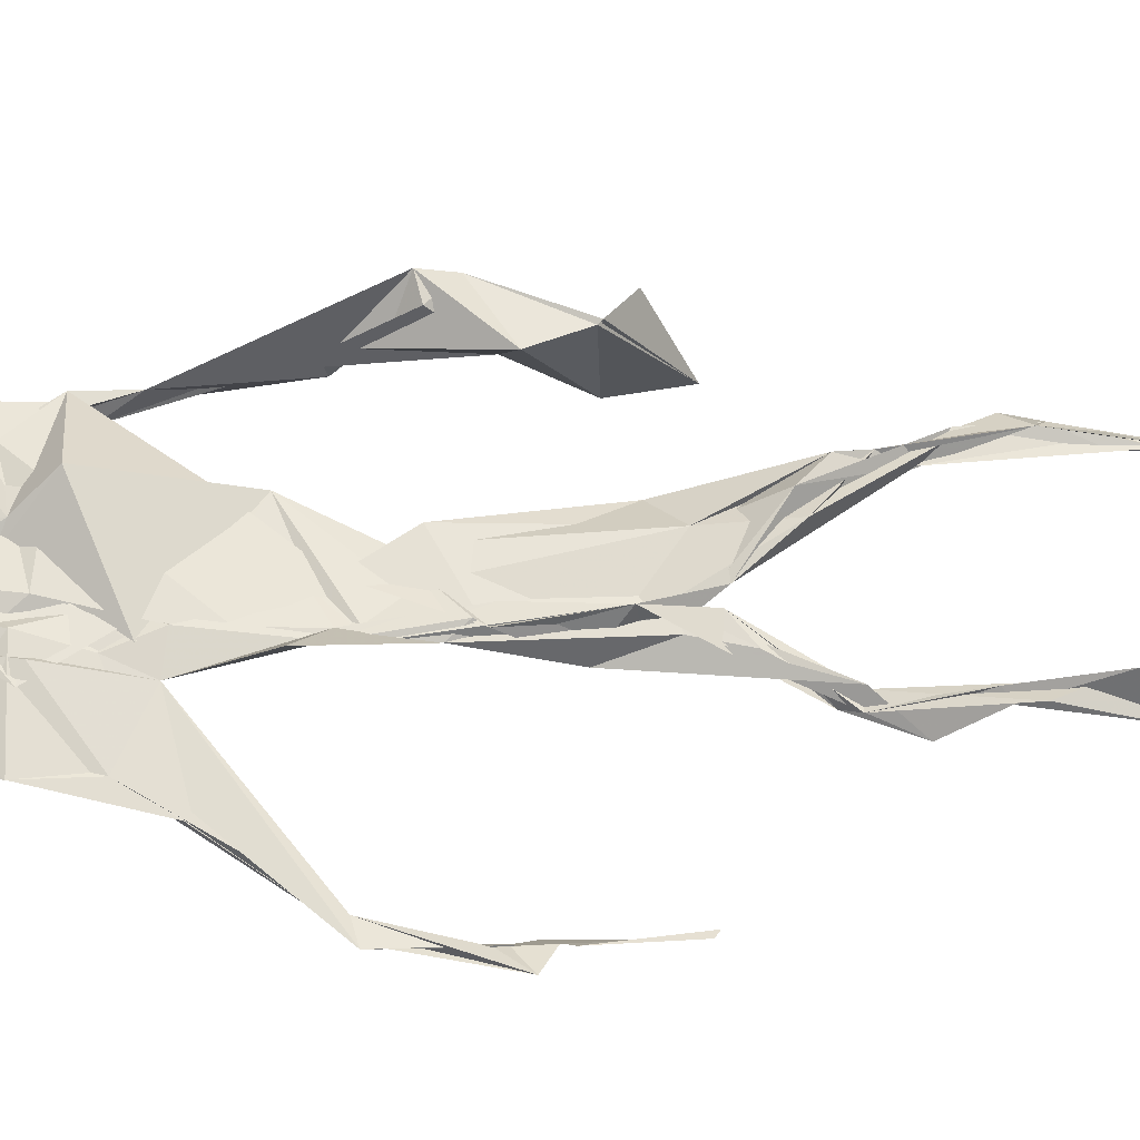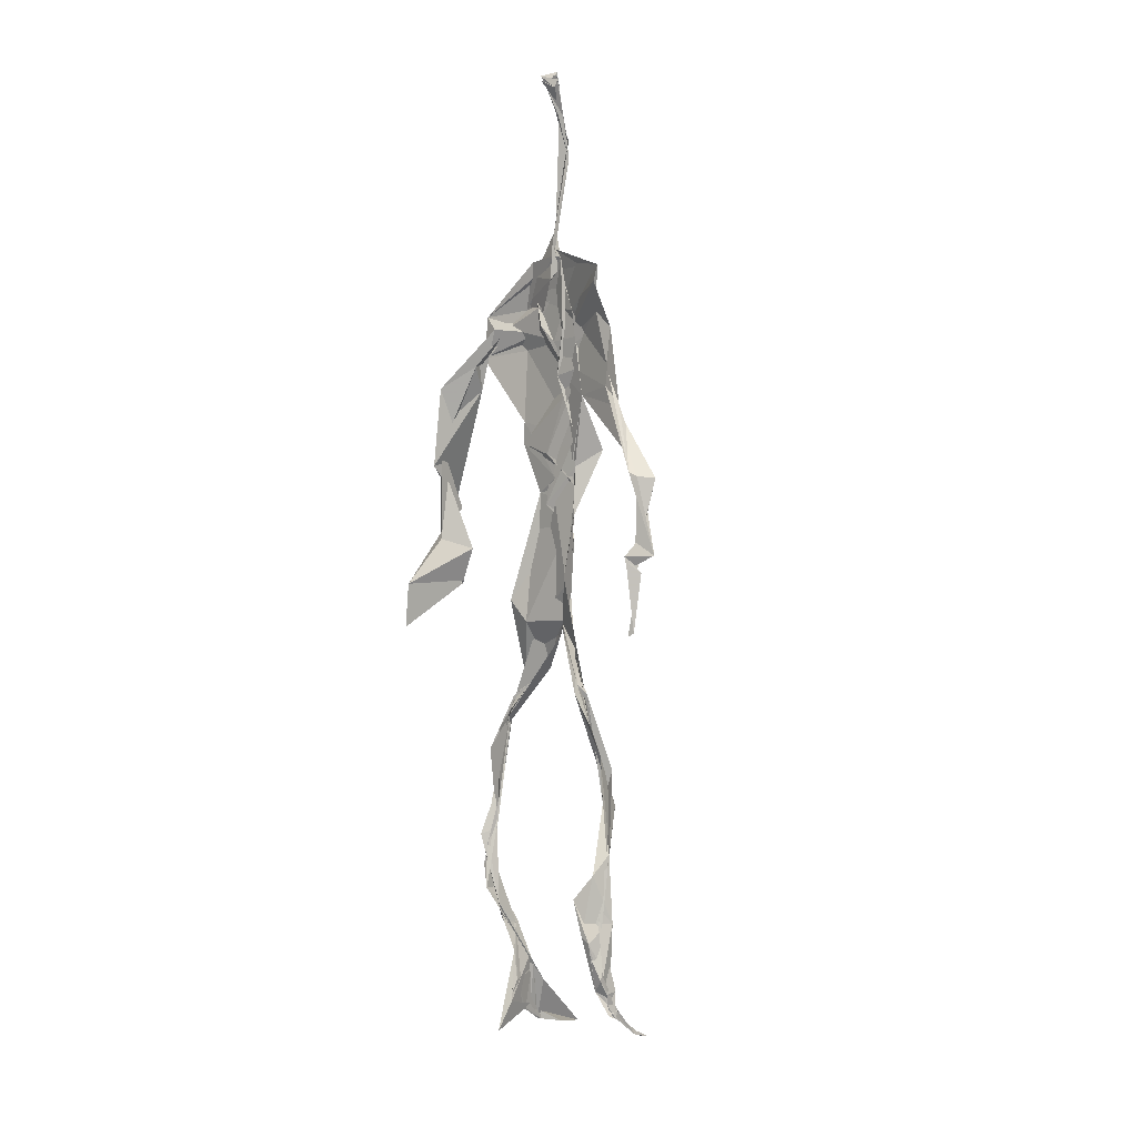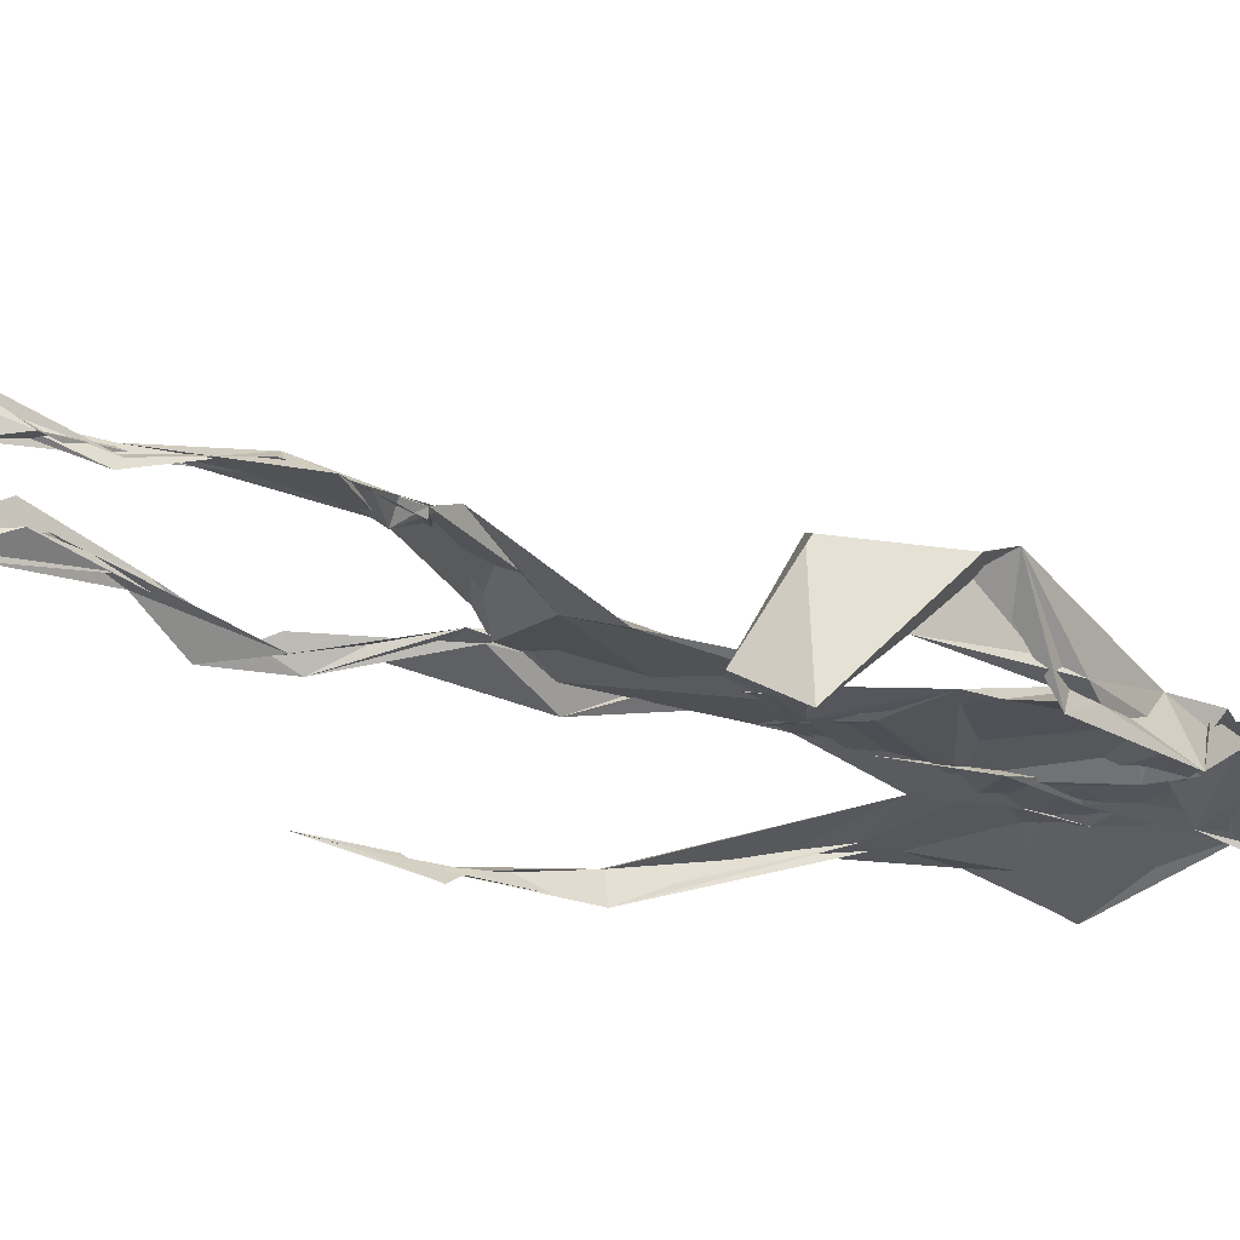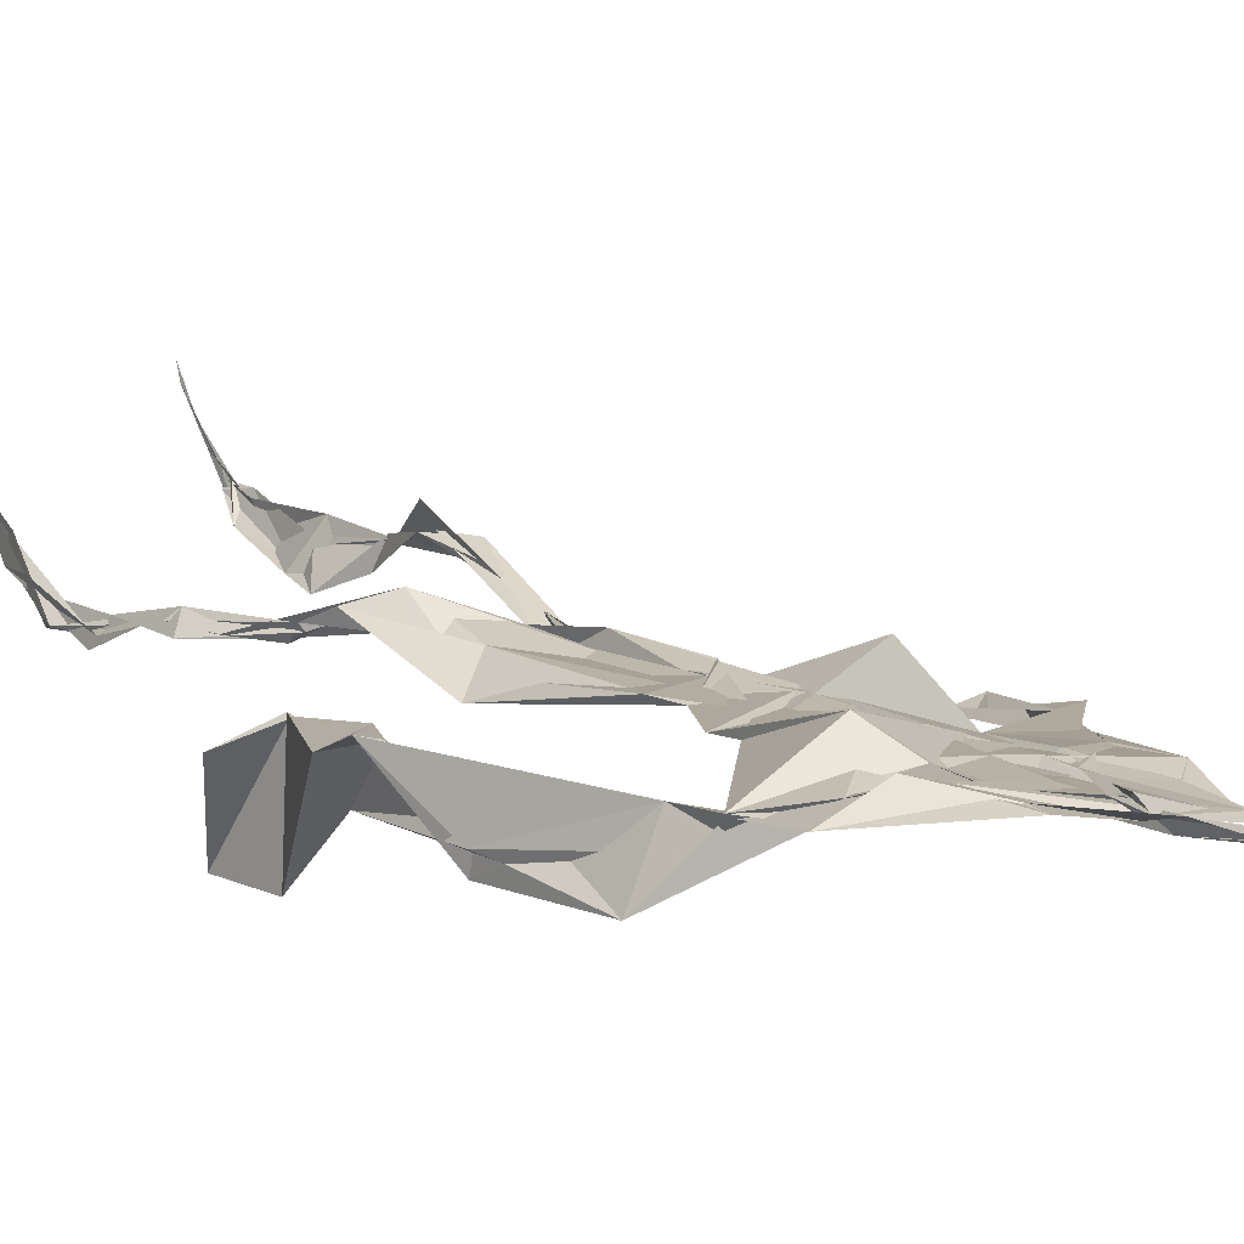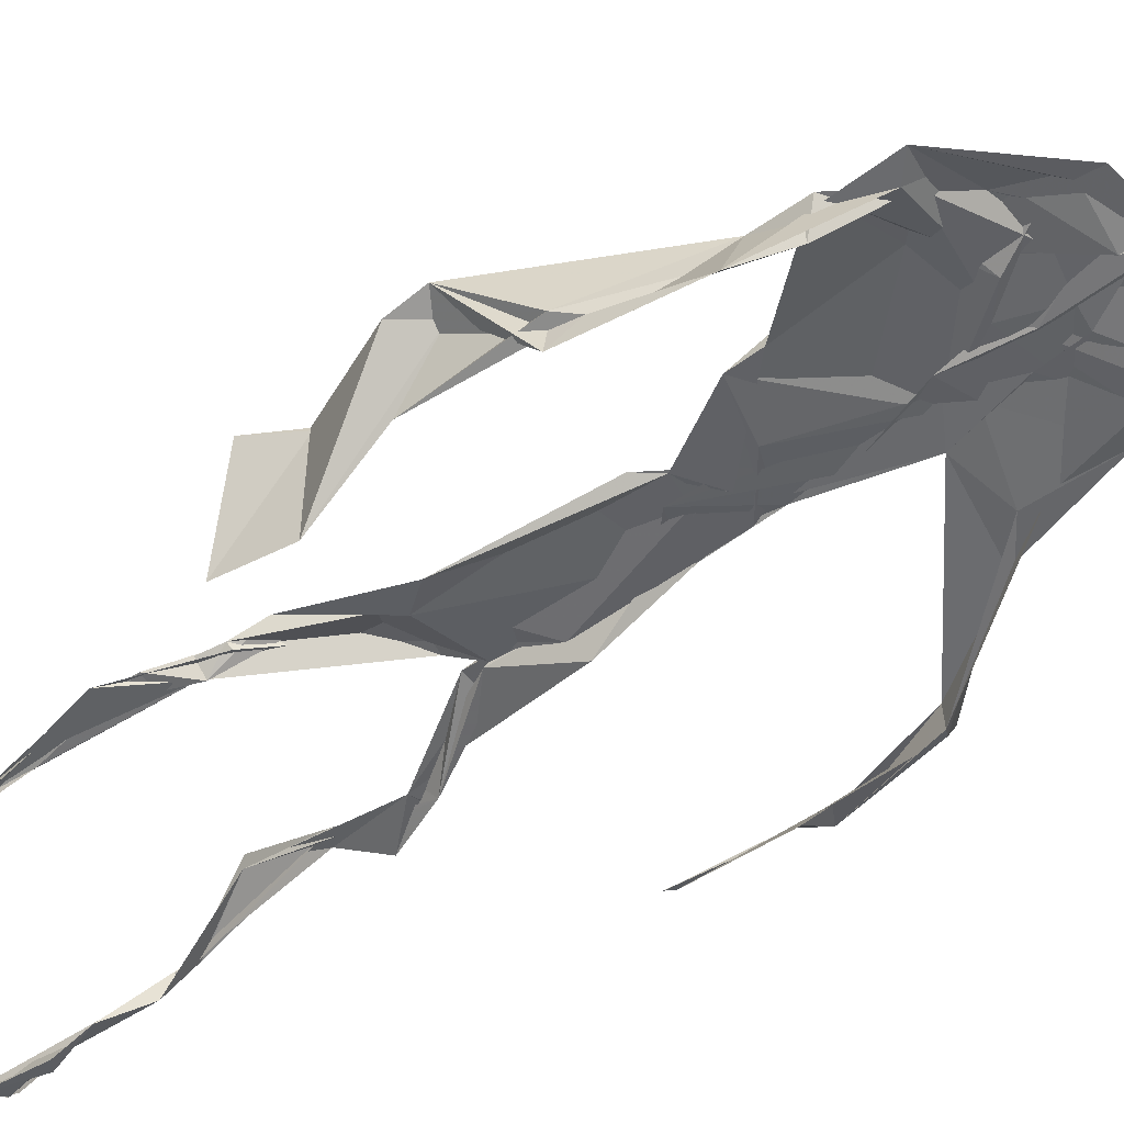
<metadata>
{"format":"obj","ext":"obj","renderer":"f3d","projection":"perspective","resolution":1024,"background":"white","views":[{"elev":59.6,"azim":-91.4,"up":"+Z"},{"elev":2.0,"azim":-132.5,"up":"+Y"},{"elev":-24.5,"azim":54.2,"up":"+Z"},{"elev":11.0,"azim":145.2,"up":"+Z"},{"elev":-46.2,"azim":129.4,"up":"+Z"}]}
</metadata>
<code>
v 0.4391 0.2331 0.4694
v 0.5514 0.3597 0.4765
v 0.4826 0.5121 0.4888
v 0.5025 0.746 0.4836
v 0.4303 0.6825 0.4804
v 0.3802 0.4334 0.452
v 0.5704 0.2266 0.4633
v 0.5702 0.3077 0.4784
v 0.5332 0.7319 0.4891
v 0.521 0.3977 0.4965
v 0.4757 0.4771 0.4706
v 0.4432 0.3566 0.4697
v 0.4907 0.8434 0.489
v 0.4932 0.702 0.486
v 0.4822 0.4708 0.4791
v 0.562 0.08387 0.5163
v 0.5913 0.6368 0.4794
v 0.434 0.7329 0.4692
v 0.4344 0.2495 0.4833
v 0.4893 0.4379 0.4815
v 0.5525 0.1503 0.4823
v 0.619 0.5074 0.4557
v 0.436 0.2516 0.4854
v 0.4942 0.8723 0.4799
v 0.4941 0.8716 0.4825
v 0.5559 0.09653 0.4981
v 0.5843 0.6568 0.4665
v 0.4359 0.1875 0.4763
v 0.5556 0.13 0.5047
v 0.4483 0.329 0.4864
v 0.5433 0.6085 0.4866
v 0.5079 0.5672 0.4842
v 0.5551 0.3717 0.4861
v 0.4667 0.5837 0.5067
v 0.487 0.6259 0.4879
v 0.5042 0.727 0.4813
v 0.5616 0.2638 0.4714
v 0.5101 0.5376 0.4819
v 0.3753 0.5604 0.457
v 0.4308 0.1344 0.4782
v 0.4512 0.2859 0.5063
v 0.5526 0.3564 0.4778
v 0.5004 0.7577 0.4802
v 0.5679 0.2566 0.4644
v 0.493 0.8401 0.4912
v 0.4383 0.7197 0.4691
v 0.479 0.5288 0.4849
v 0.5432 0.5902 0.4856
v 0.434 0.1386 0.4842
v 0.4898 0.8842 0.4735
v 0.5469 0.7047 0.4925
v 0.5614 0.08221 0.5213
v 0.5455 0.67 0.4921
v 0.5023 0.5441 0.4842
v 0.558 0.1928 0.4698
v 0.4331 0.1175 0.4834
v 0.5614 0.2072 0.4585
v 0.4325 0.1919 0.4855
v 0.4327 0.1247 0.48
v 0.4315 0.6464 0.4791
v 0.4338 0.09498 0.5121
v 0.4895 0.4605 0.4914
v 0.4337 0.2396 0.4814
v 0.4917 0.4456 0.4833
v 0.4777 0.6508 0.4851
v 0.4606 0.3796 0.4811
v 0.5598 0.09092 0.5064
v 0.4771 0.6731 0.4849
v 0.4524 0.3807 0.4753
v 0.4885 0.8934 0.4741
v 0.4891 0.4407 0.4829
v 0.4637 0.38 0.4721
v 0.4323 0.1462 0.4716
v 0.5748 0.6891 0.4798
v 0.5444 0.456 0.4716
v 0.4801 0.6998 0.4839
v 0.4574 0.3896 0.4688
v 0.381 0.5626 0.468
v 0.3718 0.484 0.4585
v 0.5626 0.08326 0.5179
v 0.559 0.7052 0.4962
v 0.4313 0.1161 0.4801
v 0.3789 0.4928 0.4486
v 0.5307 0.6842 0.4917
v 0.5517 0.1357 0.504
v 0.5626 0.2573 0.4715
v 0.4793 0.5539 0.4862
v 0.4849 0.5675 0.487
v 0.4527 0.2122 0.46
v 0.4377 0.193 0.4742
v 0.4877 0.6425 0.4866
v 0.5007 0.8942 0.4672
v 0.5062 0.7352 0.4884
v 0.3815 0.564 0.4537
v 0.5659 0.6898 0.487
v 0.4913 0.4291 0.4841
v 0.5107 0.5804 0.4831
v 0.445 0.6972 0.4779
v 0.4374 0.08859 0.5327
v 0.4976 0.8656 0.4812
v 0.4949 0.5093 0.4861
v 0.4152 0.6203 0.4755
v 0.5608 0.2844 0.4723
v 0.4984 0.6461 0.4837
v 0.4337 0.1047 0.5002
v 0.434 0.1173 0.4844
v 0.5006 0.6754 0.4887
v 0.5027 0.7425 0.4903
v 0.4918 0.8901 0.4727
v 0.4908 0.8975 0.4769
v 0.4867 0.5182 0.489
v 0.4641 0.6795 0.4858
v 0.6074 0.638 0.446
v 0.5459 0.08536 0.4584
v 0.4797 0.5694 0.4868
v 0.4997 0.5604 0.4825
v 0.5686 0.3422 0.4788
v 0.5571 0.09963 0.5042
v 0.5584 0.1779 0.4899
v 0.495 0.7451 0.4847
v 0.367 0.5592 0.4693
v 0.5869 0.6609 0.4785
v 0.4386 0.177 0.4639
v 0.4352 0.2394 0.4853
v 0.5006 0.8915 0.4704
v 0.4918 0.8271 0.4909
v 0.454 0.3334 0.4901
v 0.5028 0.7465 0.4826
v 0.4819 0.4435 0.4821
v 0.5539 0.0788 0.5383
v 0.499 0.4261 0.4879
v 0.4885 0.8907 0.4747
v 0.5528 0.3731 0.4828
v 0.5306 0.7134 0.4897
v 0.5865 0.7004 0.4819
v 0.4542 0.2884 0.4949
v 0.5656 0.1995 0.478
v 0.5443 0.6637 0.5057
v 0.6209 0.4689 0.4204
v 0.3598 0.4979 0.4609
v 0.5061 0.7129 0.4882
v 0.6233 0.5347 0.4834
v 0.5316 0.4022 0.5006
v 0.5464 0.1083 0.474
v 0.6404 0.5202 0.479
v 0.4403 0.1361 0.4733
v 0.4305 0.1498 0.473
v 0.549 0.121 0.5132
v 0.6402 0.4538 0.4669
v 0.572 0.06945 0.5757
v 0.4369 0.09095 0.5233
v 0.6373 0.5382 0.4873
v 0.6151 0.588 0.454
v 0.618 0.4682 0.4799
v 0.5041 0.753 0.4855
v 0.479 0.5949 0.4863
v 0.3719 0.5132 0.4589
v 0.4925 0.6862 0.4844
v 0.4671 0.6287 0.483
v 0.4967 0.8892 0.4743
v 0.3798 0.4971 0.4476
v 0.4457 0.1826 0.4625
v 0.4311 0.1357 0.4877
v 0.5905 0.6653 0.4809
v 0.452 0.2977 0.4965
v 0.3756 0.4362 0.454
v 0.4883 0.7017 0.4877
v 0.4313 0.1193 0.4907
v 0.4441 0.3173 0.4962
v 0.4881 0.5149 0.4841
v 0.4515 0.7351 0.4768
v 0.5694 0.253 0.4587
v 0.5653 0.3122 0.4835
v 0.5575 0.174 0.4881
v 0.4945 0.841 0.4915
v 0.4811 0.638 0.4864
v 0.5497 0.388 0.4937
v 0.5534 0.1444 0.5012
v 0.5201 0.5479 0.4839
v 0.3756 0.4622 0.4541
v 0.6052 0.499 0.4801
v 0.626 0.4312 0.4214
v 0.3747 0.49 0.4544
v 0.433 0.1158 0.4916
v 0.5614 0.09037 0.5192
v 0.534 0.7442 0.4881
v 0.5763 0.3251 0.4755
v 0.6163 0.4705 0.4785
v 0.5482 0.1256 0.4818
v 0.4743 0.6762 0.4878
v 0.5616 0.1772 0.4765
v 0.6169 0.5712 0.4459
v 0.5244 0.4398 0.486
v 0.622 0.5772 0.4576
v 0.528 0.5354 0.4864
v 0.432 0.1143 0.4895
v 0.4931 0.8866 0.4816
v 0.5193 0.6896 0.4838
v 0.4754 0.4163 0.4822
v 0.5017 0.8906 0.4689
v 0.5301 0.4378 0.4766
v 0.4308 0.1127 0.4876
v 0.4983 0.8967 0.4737
v 0.4332 0.6344 0.4777
v 0.5039 0.6749 0.485
v 0.5647 0.2472 0.4632
v 0.5061 0.7701 0.4889
v 0.4871 0.6827 0.4884
v 0.4991 0.7365 0.4874
f 23 165 30
f 135 74 122
f 174 29 55
f 6 166 180
f 97 87 48
f 108 43 155
f 32 116 195
f 151 61 184
f 128 51 120
f 27 95 122
f 119 144 21
f 133 187 173
f 49 196 73
f 156 53 31
f 101 88 47
f 48 176 97
f 31 48 116
f 112 205 14
f 1 19 58
f 97 91 88
f 153 22 194
f 59 61 40
f 64 129 199
f 69 169 136
f 128 120 207
f 17 194 152
f 17 113 74
f 190 159 68
f 90 23 28
f 180 166 83
f 81 84 74
f 80 148 150
f 179 75 195
f 160 109 203
f 11 129 47
f 127 136 124
f 107 95 53
f 99 151 105
f 191 172 55
f 25 207 45
f 149 182 154
f 35 115 159
f 94 78 60
f 118 52 26
f 68 159 91
f 22 142 139
f 14 205 134
f 38 32 3
f 53 156 107
f 100 160 70
f 208 46 167
f 201 170 195
f 110 126 25
f 173 8 33
f 39 121 183
f 85 67 178
f 39 183 140
f 3 170 62
f 39 204 121
f 131 10 15
f 117 8 103
f 142 22 153
f 181 188 145
f 169 165 19
f 140 161 157
f 155 13 45
f 99 105 61
f 195 116 179
f 57 178 119
f 177 193 33
f 83 79 161
f 160 203 70
f 97 88 87
f 118 67 16
f 171 93 167
f 12 77 30
f 178 67 144
f 62 71 131
f 62 20 3
f 166 79 83
f 208 104 65
f 39 94 204
f 207 120 4
f 21 7 119
f 171 46 18
f 47 88 34
f 94 140 78
f 44 57 37
f 147 90 40
f 121 159 78
f 93 4 120
f 134 84 36
f 43 175 13
f 119 7 57
f 11 66 129
f 55 29 148
f 189 21 114
f 12 30 72
f 125 50 132
f 20 66 11
f 54 48 87
f 89 124 1
f 155 45 4
f 195 75 201
f 109 92 197
f 137 85 57
f 105 151 196
f 120 158 167
f 155 43 13
f 44 8 173
f 145 152 181
f 205 176 198
f 26 114 118
f 154 182 139
f 66 77 12
f 187 10 42
f 203 197 70
f 26 185 29
f 96 69 77
f 186 128 9
f 70 200 24
f 1 124 136
f 175 100 70
f 152 192 17
f 80 16 85
f 200 50 24
f 56 184 61
f 161 79 180
f 89 1 162
f 37 57 7
f 81 135 9
f 131 42 10
f 47 129 101
f 80 85 148
f 46 5 98
f 49 73 58
f 8 37 103
f 46 98 18
f 201 177 143
f 202 59 163
f 163 59 40
f 69 96 72
f 78 140 157
f 17 74 164
f 162 146 123
f 185 150 148
f 181 152 194
f 197 200 70
f 169 72 165
f 158 107 104
f 111 3 11
f 187 42 86
f 68 76 190
f 53 164 31
f 69 136 127
f 152 145 142
f 23 63 28
f 163 40 28
f 29 174 189
f 116 32 31
f 190 98 60
f 98 76 18
f 24 125 13
f 25 92 110
f 58 162 1
f 49 58 147
f 66 20 77
f 197 203 109
f 166 6 79
f 142 145 139
f 43 36 126
f 132 50 92
f 74 113 122
f 204 65 159
f 83 183 157
f 175 43 126
f 4 45 207
f 65 204 5
f 141 158 120
f 10 187 133
f 159 88 91
f 174 21 189
f 108 18 76
f 209 76 14
f 94 102 204
f 106 82 202
f 193 10 33
f 105 147 40
f 194 22 181
f 200 197 50
f 3 32 170
f 196 147 105
f 62 15 87
f 147 58 90
f 83 157 180
f 68 91 112
f 160 100 126
f 180 79 6
f 89 162 123
f 137 57 44
f 101 62 87
f 75 179 193
f 155 93 171
f 36 84 81
f 134 209 14
f 199 12 72
f 41 63 23
f 109 160 110
f 82 146 168
f 192 142 153
f 114 144 118
f 46 171 167
f 16 150 52
f 61 151 99
f 38 111 115
f 135 81 74
f 121 204 159
f 73 146 162
f 55 172 86
f 136 169 19
f 73 162 58
f 45 132 25
f 164 27 17
f 112 91 205
f 35 104 156
f 77 62 96
f 170 32 195
f 176 205 91
f 201 71 170
f 117 2 8
f 51 128 186
f 13 175 24
f 16 67 85
f 143 131 71
f 28 40 90
f 29 189 26
f 32 38 156
f 59 56 61
f 138 31 164
f 159 190 60
f 133 173 33
f 167 158 208
f 186 9 135
f 62 101 64
f 152 142 192
f 164 74 84
f 103 86 42
f 121 78 157
f 132 92 25
f 23 30 41
f 13 125 45
f 4 93 155
f 188 181 139
f 169 69 72
f 202 163 106
f 62 170 71
f 89 28 63
f 202 56 59
f 107 141 95
f 189 114 26
f 137 44 191
f 7 21 174
f 46 208 5
f 104 107 156
f 139 182 188
f 64 101 129
f 207 36 9
f 154 145 188
f 43 209 36
f 146 82 106
f 157 183 121
f 123 28 89
f 172 44 173
f 151 184 196
f 63 124 89
f 24 175 70
f 106 163 123
f 54 193 179
f 122 113 27
f 165 72 30
f 138 176 48
f 168 146 73
f 95 51 122
f 35 159 65
f 138 84 198
f 136 19 1
f 84 138 164
f 64 96 62
f 22 139 181
f 172 173 86
f 77 69 127
f 35 156 38
f 55 148 191
f 177 75 193
f 15 10 193
f 65 104 35
f 185 26 52
f 106 123 146
f 93 120 167
f 12 199 129
f 165 23 19
f 88 101 87
f 190 76 98
f 209 108 76
f 117 42 143
f 102 94 60
f 183 161 140
f 48 54 179
f 207 9 128
f 154 139 145
f 90 58 19
f 171 18 155
f 31 138 48
f 105 40 61
f 133 33 10
f 209 134 36
f 164 95 27
f 30 77 127
f 179 116 48
f 193 54 15
f 29 185 148
f 68 112 76
f 100 175 126
f 115 111 47
f 149 154 188
f 47 111 11
f 197 92 50
f 9 36 81
f 192 113 17
f 184 56 168
f 37 8 44
f 156 31 32
f 16 52 118
f 130 52 150
f 201 75 177
f 97 176 91
f 3 111 38
f 120 51 141
f 55 206 174
f 17 27 194
f 2 33 8
f 108 155 18
f 83 161 183
f 143 71 201
f 39 140 94
f 53 95 164
f 30 127 41
f 172 191 44
f 66 12 129
f 168 73 196
f 37 7 103
f 207 25 126
f 113 153 27
f 177 33 2
f 62 131 15
f 174 206 7
f 113 192 153
f 95 141 51
f 122 51 135
f 143 177 2
f 20 62 77
f 20 11 3
f 34 88 159
f 117 103 42
f 34 159 115
f 28 123 163
f 206 86 103
f 102 5 204
f 60 78 159
f 207 126 36
f 206 103 7
f 150 185 130
f 15 54 87
f 148 85 191
f 173 187 86
f 52 130 185
f 119 178 144
f 49 147 196
f 178 57 85
f 144 114 21
f 158 141 107
f 124 63 127
f 196 184 168
f 35 38 115
f 202 82 56
f 2 117 143
f 138 198 176
f 110 160 126
f 132 45 125
f 209 43 108
f 131 143 42
f 208 158 104
f 188 182 149
f 80 150 16
f 186 135 51
f 199 96 64
f 5 60 98
f 41 127 63
f 72 96 199
f 125 24 50
f 90 19 23
f 67 118 144
f 112 14 76
f 109 110 92
f 168 56 82
f 84 134 198
f 206 55 86
f 205 198 134
f 102 60 5
f 137 191 85
f 194 27 153
f 161 180 157
f 47 34 115
f 65 5 208

</code>
